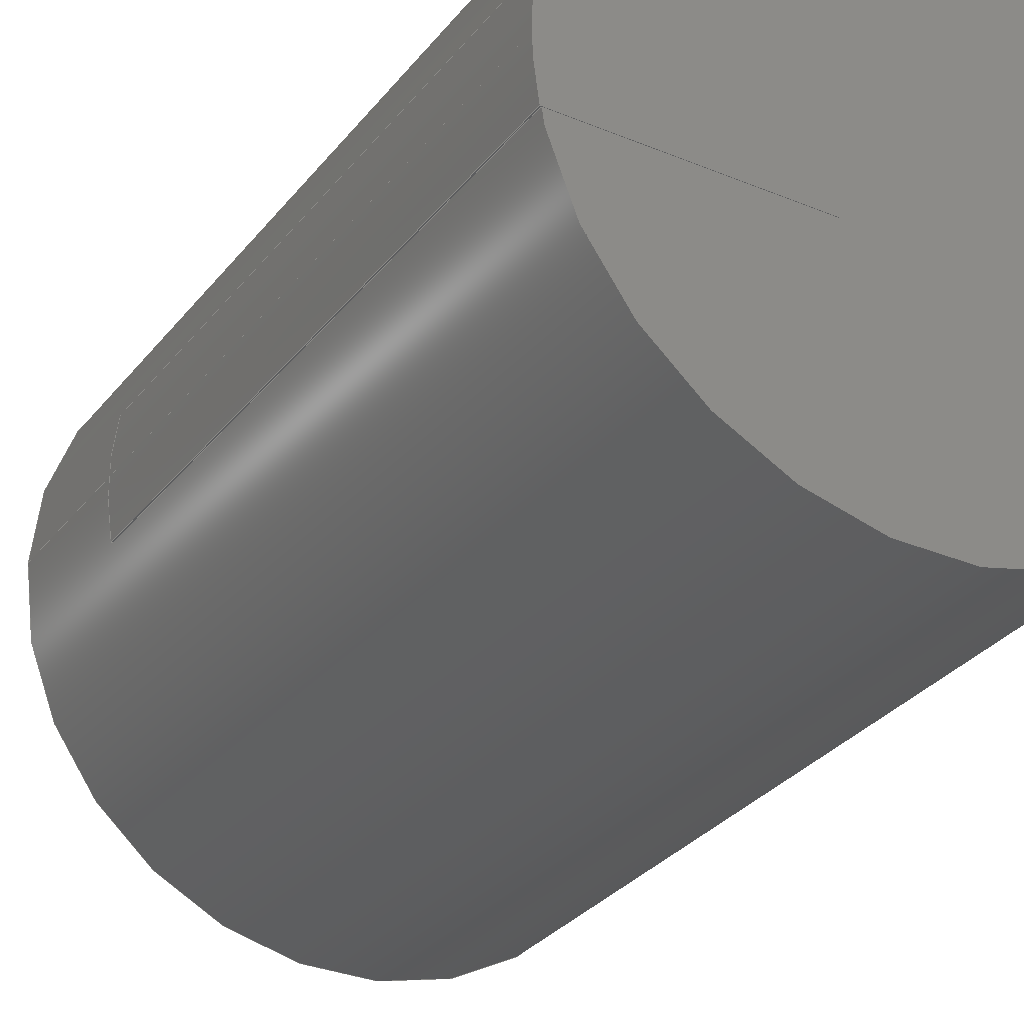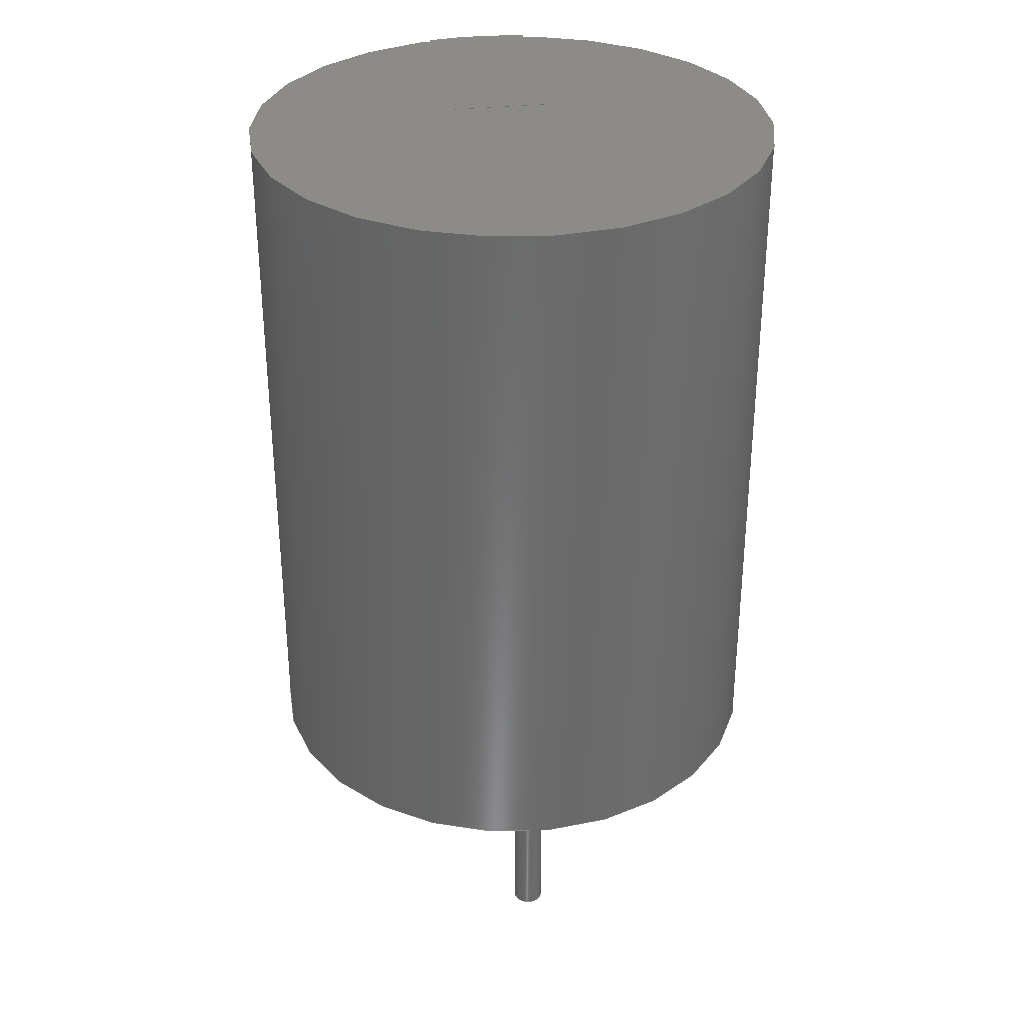
<metadata>
{"format":"step","ext":"step","renderer":"f3d","projection":"perspective","resolution":1024,"background":"white","views":[{"elev":-30.8,"azim":-31.0,"up":"+Y"},{"elev":32.5,"azim":81.3,"up":"+Z"}]}
</metadata>
<code>
ISO-10303-21;
DATA;
#1=SHAPE_DEFINITION_REPRESENTATION(#2,#3);
#2=PRODUCT_DEFINITION_SHAPE('',$,#4);
#3=SHAPE_REPRESENTATION('',(#63,#118,#173,#228,#19),#11);
#4=PRODUCT_DEFINITION('design','example product_definition',#6,#5);
#5=PRODUCT_DEFINITION_CONTEXT('3D Mechanical Parts',#10,'design');
#6=PRODUCT_DEFINITION_FORMATION('1','first version',#8);
#7=APPLICATION_PROTOCOL_DEFINITION('international standard','automotive_design',2003,#10);
#8=PRODUCT('product','part','',(#9));
#9=PRODUCT_CONTEXT('3D Mechanical Parts',#10,'mechanical');
#10=APPLICATION_CONTEXT('Core Data for Automotive Mechanical Design Process');
#11=(GEOMETRIC_REPRESENTATION_CONTEXT(3) GLOBAL_UNCERTAINTY_ASSIGNED_CONTEXT((#12)) GLOBAL_UNIT_ASSIGNED_CONTEXT((#13,#14,#18)) REPRESENTATION_CONTEXT('ID1','3D'));
#12=UNCERTAINTY_MEASURE_WITH_UNIT(LENGTH_MEASURE(1e-05),#13,'DISTANCE_ACCURACY_VALUE','Maximum model space distance between geometric entities at asserted connectivities');
#13=(LENGTH_UNIT() NAMED_UNIT(*) SI_UNIT(.MILLI.,.METRE.));
#14=(CONVERSION_BASED_UNIT('degree',#16) NAMED_UNIT(#15) PLANE_ANGLE_UNIT());
#15=DIMENSIONAL_EXPONENTS(0,0,0,0,0,0,0);
#16=MEASURE_WITH_UNIT(PLANE_ANGLE_MEASURE(0.01745),#17);
#17=(NAMED_UNIT(*) PLANE_ANGLE_UNIT() SI_UNIT($,.RADIAN.));
#18=(NAMED_UNIT(*) SI_UNIT($,.STERADIAN.) SOLID_ANGLE_UNIT());
#19=AXIS2_PLACEMENT_3D('',#20,#21,#22);
#20=CARTESIAN_POINT('',(0,0,0));
#21=DIRECTION('',(0,0,1));
#22=DIRECTION('',(1,0,0));
#23=MECHANICAL_DESIGN_GEOMETRIC_PRESENTATION_REPRESENTATION($,(#115,#116,#117,#170,#171,#172,#225,#226,#227,#230,#281,#332,#353,#378,#402,#415,#428),#11);
#24=PRODUCT_CATEGORY_RELATIONSHIP('','',#25,#26);
#25=PRODUCT_CATEGORY('part','');
#26=PRODUCT_RELATED_PRODUCT_CATEGORY('','',(#8));
#27=PRESENTATION_STYLE_ASSIGNMENT((#28,#33));
#28=SURFACE_STYLE_USAGE(.BOTH.,#29);
#29=SURFACE_SIDE_STYLE('',(#30));
#30=SURFACE_STYLE_FILL_AREA(#31);
#31=FILL_AREA_STYLE('',(#32));
#32=FILL_AREA_STYLE_COLOUR('',#34);
#33=CURVE_STYLE('',#35,POSITIVE_LENGTH_MEASURE(0.1),#34);
#34=COLOUR_RGB('Aluminum',0.725,0.725,0.725);
#35=DRAUGHTING_PRE_DEFINED_CURVE_FONT('continuous');
#36=PRESENTATION_STYLE_ASSIGNMENT((#37,#42));
#37=SURFACE_STYLE_USAGE(.BOTH.,#38);
#38=SURFACE_SIDE_STYLE('',(#39));
#39=SURFACE_STYLE_FILL_AREA(#40);
#40=FILL_AREA_STYLE('',(#41));
#41=FILL_AREA_STYLE_COLOUR('',#43);
#42=CURVE_STYLE('',#44,POSITIVE_LENGTH_MEASURE(0.1),#43);
#43=COLOUR_RGB('Maroon',0.294,0,0);
#44=DRAUGHTING_PRE_DEFINED_CURVE_FONT('continuous');
#45=PRESENTATION_STYLE_ASSIGNMENT((#46,#51));
#46=SURFACE_STYLE_USAGE(.BOTH.,#47);
#47=SURFACE_SIDE_STYLE('',(#48));
#48=SURFACE_STYLE_FILL_AREA(#49);
#49=FILL_AREA_STYLE('',(#50));
#50=FILL_AREA_STYLE_COLOUR('',#52);
#51=CURVE_STYLE('',#53,POSITIVE_LENGTH_MEASURE(0.1),#52);
#52=COLOUR_RGB('Pin1Rad',0.588,0.588,0.588);
#53=DRAUGHTING_PRE_DEFINED_CURVE_FONT('continuous');
#54=PRESENTATION_STYLE_ASSIGNMENT((#55,#60));
#55=SURFACE_STYLE_USAGE(.BOTH.,#56);
#56=SURFACE_SIDE_STYLE('',(#57));
#57=SURFACE_STYLE_FILL_AREA(#58);
#58=FILL_AREA_STYLE('',(#59));
#59=FILL_AREA_STYLE_COLOUR('',#61);
#60=CURVE_STYLE('',#62,POSITIVE_LENGTH_MEASURE(0.1),#61);
#61=COLOUR_RGB('HeatTab',0.588,0.588,0.588);
#62=DRAUGHTING_PRE_DEFINED_CURVE_FONT('continuous');
#63=MANIFOLD_SOLID_BREP($,#64);
#64=CLOSED_SHELL('',(#65,#66,#67));
#65=ADVANCED_FACE($,(#71,#70),#88,.T.);
#66=ADVANCED_FACE($,(#72),#68,.F.);
#67=ADVANCED_FACE($,(#73),#69,.T.);
#68=PLANE($,#93);
#69=PLANE($,#94);
#70=FACE_BOUND($,#75,.T.);
#71=FACE_OUTER_BOUND($,#74,.T.);
#72=FACE_OUTER_BOUND($,#76,.T.);
#73=FACE_OUTER_BOUND($,#77,.T.);
#74=EDGE_LOOP($,(#84));
#75=EDGE_LOOP($,(#85));
#76=EDGE_LOOP($,(#86));
#77=EDGE_LOOP($,(#87));
#78=CIRCLE($,#91,0.3048);
#79=CIRCLE($,#92,0.3048);
#80=VERTEX_POINT('',#109);
#81=VERTEX_POINT('',#111);
#82=EDGE_CURVE($,#80,#80,#78,.T.);
#83=EDGE_CURVE($,#81,#81,#79,.T.);
#84=ORIENTED_EDGE($,*,*,#82,.F.);
#85=ORIENTED_EDGE($,*,*,#83,.F.);
#86=ORIENTED_EDGE($,*,*,#83,.T.);
#87=ORIENTED_EDGE($,*,*,#82,.T.);
#88=CYLINDRICAL_SURFACE($,#90,0.3048);
#89=AXIS2_PLACEMENT_3D('placement',#107,#95,#96);
#90=AXIS2_PLACEMENT_3D($,#108,#97,#98);
#91=AXIS2_PLACEMENT_3D($,#110,#99,#100);
#92=AXIS2_PLACEMENT_3D($,#112,#101,#102);
#93=AXIS2_PLACEMENT_3D($,#113,#103,#104);
#94=AXIS2_PLACEMENT_3D($,#114,#105,#106);
#95=DIRECTION('axis',(0,1,0));
#96=DIRECTION('refdir',(1,0,0));
#97=DIRECTION('',(0,0,1));
#98=DIRECTION('',(1,0,0));
#99=DIRECTION('',(0,0,1));
#100=DIRECTION('',(1,0,0));
#101=DIRECTION('',(0,0,-1));
#102=DIRECTION('',(1,0,0));
#103=DIRECTION('',(0,0,1));
#104=DIRECTION('',(0,1,0));
#105=DIRECTION('',(0,0,1));
#106=DIRECTION('',(0,1,0));
#107=CARTESIAN_POINT('',(0,0,0));
#108=CARTESIAN_POINT('',(5,0,-4.369));
#109=CARTESIAN_POINT('',(4.695,0,0));
#110=CARTESIAN_POINT('',(5,0,0));
#111=CARTESIAN_POINT('',(4.695,0,-4.369));
#112=CARTESIAN_POINT('',(5,0,-4.369));
#113=CARTESIAN_POINT('',(5,0,-4.369));
#114=CARTESIAN_POINT('',(5,0,0));
#115=STYLED_ITEM('color',(#27),#65);
#116=STYLED_ITEM('color',(#27),#66);
#117=STYLED_ITEM('color',(#27),#67);
#118=MANIFOLD_SOLID_BREP($,#119);
#119=CLOSED_SHELL('',(#120,#121,#122));
#120=ADVANCED_FACE($,(#126,#125),#143,.T.);
#121=ADVANCED_FACE($,(#127),#123,.F.);
#122=ADVANCED_FACE($,(#128),#124,.T.);
#123=PLANE($,#148);
#124=PLANE($,#149);
#125=FACE_BOUND($,#130,.T.);
#126=FACE_OUTER_BOUND($,#129,.T.);
#127=FACE_OUTER_BOUND($,#131,.T.);
#128=FACE_OUTER_BOUND($,#132,.T.);
#129=EDGE_LOOP($,(#139));
#130=EDGE_LOOP($,(#140));
#131=EDGE_LOOP($,(#141));
#132=EDGE_LOOP($,(#142));
#133=CIRCLE($,#146,0.3048);
#134=CIRCLE($,#147,0.3048);
#135=VERTEX_POINT('',#164);
#136=VERTEX_POINT('',#166);
#137=EDGE_CURVE($,#135,#135,#133,.T.);
#138=EDGE_CURVE($,#136,#136,#134,.T.);
#139=ORIENTED_EDGE($,*,*,#137,.F.);
#140=ORIENTED_EDGE($,*,*,#138,.F.);
#141=ORIENTED_EDGE($,*,*,#138,.T.);
#142=ORIENTED_EDGE($,*,*,#137,.T.);
#143=CYLINDRICAL_SURFACE($,#145,0.3048);
#144=AXIS2_PLACEMENT_3D('placement',#162,#150,#151);
#145=AXIS2_PLACEMENT_3D($,#163,#152,#153);
#146=AXIS2_PLACEMENT_3D($,#165,#154,#155);
#147=AXIS2_PLACEMENT_3D($,#167,#156,#157);
#148=AXIS2_PLACEMENT_3D($,#168,#158,#159);
#149=AXIS2_PLACEMENT_3D($,#169,#160,#161);
#150=DIRECTION('axis',(0,1,0));
#151=DIRECTION('refdir',(1,0,0));
#152=DIRECTION('',(0,0,1));
#153=DIRECTION('',(1,0,0));
#154=DIRECTION('',(0,0,1));
#155=DIRECTION('',(1,0,0));
#156=DIRECTION('',(0,0,-1));
#157=DIRECTION('',(1,0,0));
#158=DIRECTION('',(0,0,1));
#159=DIRECTION('',(0,1,0));
#160=DIRECTION('',(0,0,1));
#161=DIRECTION('',(0,1,0));
#162=CARTESIAN_POINT('',(0,0,0));
#163=CARTESIAN_POINT('',(0,0,-4.369));
#164=CARTESIAN_POINT('',(-0.305,0,0));
#165=CARTESIAN_POINT('',(0,0,0));
#166=CARTESIAN_POINT('',(-0.305,0,-4.369));
#167=CARTESIAN_POINT('',(0,0,-4.369));
#168=CARTESIAN_POINT('',(0,0,-4.369));
#169=CARTESIAN_POINT('',(0,0,0));
#170=STYLED_ITEM('color',(#27),#120);
#171=STYLED_ITEM('color',(#27),#121);
#172=STYLED_ITEM('color',(#27),#122);
#173=MANIFOLD_SOLID_BREP($,#174);
#174=CLOSED_SHELL('',(#175,#176,#177));
#175=ADVANCED_FACE($,(#181,#180),#198,.T.);
#176=ADVANCED_FACE($,(#182),#178,.F.);
#177=ADVANCED_FACE($,(#183),#179,.T.);
#178=PLANE($,#203);
#179=PLANE($,#204);
#180=FACE_BOUND($,#185,.T.);
#181=FACE_OUTER_BOUND($,#184,.T.);
#182=FACE_OUTER_BOUND($,#186,.T.);
#183=FACE_OUTER_BOUND($,#187,.T.);
#184=EDGE_LOOP($,(#194));
#185=EDGE_LOOP($,(#195));
#186=EDGE_LOOP($,(#196));
#187=EDGE_LOOP($,(#197));
#188=CIRCLE($,#201,5.245);
#189=CIRCLE($,#202,5.245);
#190=VERTEX_POINT('',#219);
#191=VERTEX_POINT('',#221);
#192=EDGE_CURVE($,#190,#190,#188,.T.);
#193=EDGE_CURVE($,#191,#191,#189,.T.);
#194=ORIENTED_EDGE($,*,*,#192,.F.);
#195=ORIENTED_EDGE($,*,*,#193,.F.);
#196=ORIENTED_EDGE($,*,*,#193,.T.);
#197=ORIENTED_EDGE($,*,*,#192,.T.);
#198=CYLINDRICAL_SURFACE($,#200,5.245);
#199=AXIS2_PLACEMENT_3D('placement',#217,#205,#206);
#200=AXIS2_PLACEMENT_3D($,#218,#207,#208);
#201=AXIS2_PLACEMENT_3D($,#220,#209,#210);
#202=AXIS2_PLACEMENT_3D($,#222,#211,#212);
#203=AXIS2_PLACEMENT_3D($,#223,#213,#214);
#204=AXIS2_PLACEMENT_3D($,#224,#215,#216);
#205=DIRECTION('axis',(0,1,0));
#206=DIRECTION('refdir',(1,0,0));
#207=DIRECTION('',(0,0,1));
#208=DIRECTION('',(1,0,0));
#209=DIRECTION('',(0,0,1));
#210=DIRECTION('',(1,0,0));
#211=DIRECTION('',(0,0,-1));
#212=DIRECTION('',(1,0,0));
#213=DIRECTION('',(0,0,1));
#214=DIRECTION('',(0,1,0));
#215=DIRECTION('',(0,0,1));
#216=DIRECTION('',(0,1,0));
#217=CARTESIAN_POINT('',(0,0,0));
#218=CARTESIAN_POINT('',(2.5,0,0));
#219=CARTESIAN_POINT('',(-2.745,0,13.99));
#220=CARTESIAN_POINT('',(2.5,0,13.99));
#221=CARTESIAN_POINT('',(-2.745,0,0));
#222=CARTESIAN_POINT('',(2.5,0,0));
#223=CARTESIAN_POINT('',(2.5,0,0));
#224=CARTESIAN_POINT('',(2.5,0,13.99));
#225=STYLED_ITEM('color',(#36),#175);
#226=STYLED_ITEM('color',(#36),#176);
#227=STYLED_ITEM('color',(#36),#177);
#228=MANIFOLD_SOLID_BREP($,#229);
#229=CLOSED_SHELL('',(#231,#282,#333,#354,#379,#403,#416,#429));
#230=STYLED_ITEM('',(#45),#231);
#231=ADVANCED_FACE('',(#237),#232,.T.);
#232=PLANE('',#233);
#233=AXIS2_PLACEMENT_3D('',#234,#235,#236);
#234=CARTESIAN_POINT('',(-2.66,-1.023,2.789));
#235=DIRECTION('',(0,-1,0));
#236=DIRECTION('',(0,0,1));
#237=FACE_OUTER_BOUND('',#238,.T.);
#238=EDGE_LOOP('',(#247,#254,#261,#268,#275,#280));
#239=CARTESIAN_POINT('',(-2.635,-1.023,2.789));
#240=VERTEX_POINT('',#239);
#241=CARTESIAN_POINT('',(-2.66,-1.023,2.789));
#242=VERTEX_POINT('',#241);
#243=EDGE_CURVE('',#240,#242,#244,.T.);
#244=LINE('',#239,#245);
#245=VECTOR('',#246,0.0254);
#246=DIRECTION('',(-1,0,0));
#247=ORIENTED_EDGE('',*,*,#243,.F.);
#248=CARTESIAN_POINT('',(-2.635,-1.023,13.99));
#249=VERTEX_POINT('',#248);
#250=EDGE_CURVE('',#249,#240,#251,.T.);
#251=LINE('',#248,#252);
#252=VECTOR('',#253,11.2);
#253=DIRECTION('',(0,0,-1));
#254=ORIENTED_EDGE('',*,*,#250,.F.);
#255=CARTESIAN_POINT('',(1.461,-1.023,13.99));
#256=VERTEX_POINT('',#255);
#257=EDGE_CURVE('',#256,#249,#258,.T.);
#258=LINE('',#255,#259);
#259=VECTOR('',#260,4.095);
#260=DIRECTION('',(-1,0,0));
#261=ORIENTED_EDGE('',*,*,#257,.F.);
#262=CARTESIAN_POINT('',(1.461,-1.023,14.01));
#263=VERTEX_POINT('',#262);
#264=EDGE_CURVE('',#263,#256,#265,.T.);
#265=LINE('',#262,#266);
#266=VECTOR('',#267,0.0254);
#267=DIRECTION('',(0,0,-1));
#268=ORIENTED_EDGE('',*,*,#264,.F.);
#269=CARTESIAN_POINT('',(-2.66,-1.023,14.01));
#270=VERTEX_POINT('',#269);
#271=EDGE_CURVE('',#270,#263,#272,.T.);
#272=LINE('',#269,#273);
#273=VECTOR('',#274,4.121);
#274=DIRECTION('',(1,0,0));
#275=ORIENTED_EDGE('',*,*,#271,.F.);
#276=EDGE_CURVE('',#242,#270,#277,.T.);
#277=LINE('',#241,#278);
#278=VECTOR('',#279,11.22);
#279=DIRECTION('',(0,0,1));
#280=ORIENTED_EDGE('',*,*,#276,.F.);
#281=STYLED_ITEM('',(#45),#282);
#282=ADVANCED_FACE('',(#288),#283,.T.);
#283=PLANE('',#284);
#284=AXIS2_PLACEMENT_3D('',#285,#286,#287);
#285=CARTESIAN_POINT('',(-2.635,1.023,2.789));
#286=DIRECTION('',(0,1,0));
#287=DIRECTION('',(0,0,1));
#288=FACE_OUTER_BOUND('',#289,.T.);
#289=EDGE_LOOP('',(#298,#305,#312,#319,#326,#331));
#290=CARTESIAN_POINT('',(-2.66,1.023,2.789));
#291=VERTEX_POINT('',#290);
#292=CARTESIAN_POINT('',(-2.635,1.023,2.789));
#293=VERTEX_POINT('',#292);
#294=EDGE_CURVE('',#291,#293,#295,.T.);
#295=LINE('',#290,#296);
#296=VECTOR('',#297,0.0254);
#297=DIRECTION('',(1,0,0));
#298=ORIENTED_EDGE('',*,*,#294,.F.);
#299=CARTESIAN_POINT('',(-2.66,1.023,14.01));
#300=VERTEX_POINT('',#299);
#301=EDGE_CURVE('',#300,#291,#302,.T.);
#302=LINE('',#299,#303);
#303=VECTOR('',#304,11.22);
#304=DIRECTION('',(0,0,-1));
#305=ORIENTED_EDGE('',*,*,#301,.F.);
#306=CARTESIAN_POINT('',(1.461,1.023,14.01));
#307=VERTEX_POINT('',#306);
#308=EDGE_CURVE('',#307,#300,#309,.T.);
#309=LINE('',#306,#310);
#310=VECTOR('',#311,4.121);
#311=DIRECTION('',(-1,0,0));
#312=ORIENTED_EDGE('',*,*,#308,.F.);
#313=CARTESIAN_POINT('',(1.461,1.023,13.99));
#314=VERTEX_POINT('',#313);
#315=EDGE_CURVE('',#314,#307,#316,.T.);
#316=LINE('',#313,#317);
#317=VECTOR('',#318,0.0254);
#318=DIRECTION('',(0,0,1));
#319=ORIENTED_EDGE('',*,*,#315,.F.);
#320=CARTESIAN_POINT('',(-2.635,1.023,13.99));
#321=VERTEX_POINT('',#320);
#322=EDGE_CURVE('',#321,#314,#323,.T.);
#323=LINE('',#320,#324);
#324=VECTOR('',#325,4.095);
#325=DIRECTION('',(1,0,0));
#326=ORIENTED_EDGE('',*,*,#322,.F.);
#327=EDGE_CURVE('',#293,#321,#328,.T.);
#328=LINE('',#292,#329);
#329=VECTOR('',#330,11.2);
#330=DIRECTION('',(0,0,1));
#331=ORIENTED_EDGE('',*,*,#327,.F.);
#332=STYLED_ITEM('',(#45),#333);
#333=ADVANCED_FACE('',(#339),#334,.T.);
#334=PLANE('',#335);
#335=AXIS2_PLACEMENT_3D('',#336,#337,#338);
#336=CARTESIAN_POINT('',(1.461,-1.023,13.99));
#337=DIRECTION('',(1,0,0));
#338=DIRECTION('',(0,0,1));
#339=FACE_OUTER_BOUND('',#340,.T.);
#340=EDGE_LOOP('',(#345,#346,#351,#352));
#341=EDGE_CURVE('',#314,#256,#342,.T.);
#342=LINE('',#313,#343);
#343=VECTOR('',#344,2.047);
#344=DIRECTION('',(0,-1,0));
#345=ORIENTED_EDGE('',*,*,#341,.F.);
#346=ORIENTED_EDGE('',*,*,#315,.T.);
#347=EDGE_CURVE('',#263,#307,#348,.T.);
#348=LINE('',#262,#349);
#349=VECTOR('',#350,2.047);
#350=DIRECTION('',(0,1,0));
#351=ORIENTED_EDGE('',*,*,#347,.F.);
#352=ORIENTED_EDGE('',*,*,#264,.T.);
#353=STYLED_ITEM('color',(#45),#354);
#354=ADVANCED_FACE($,(#360),#355,.T.);
#355=CYLINDRICAL_SURFACE($,#356,5.271);
#356=AXIS2_PLACEMENT_3D($,#357,#358,#359);
#357=CARTESIAN_POINT('',(2.51,0,2.789));
#358=DIRECTION('',(0,0,1));
#359=DIRECTION('',(-1,0,0));
#360=FACE_OUTER_BOUND($,#361,.T.);
#361=EDGE_LOOP($,(#362, #369, #370, #377));
#362=ORIENTED_EDGE('',*,*,#301,.T.);
#363=EDGE_CURVE($,#242,#291,#364,.T.);
#364=CIRCLE($,#366,5.271);
#365=CARTESIAN_POINT('',(2.51,0,2.789));
#366=AXIS2_PLACEMENT_3D($,#365,#367,#368);
#367=DIRECTION('',(0,0,-1));
#368=DIRECTION('',(-1,0,0));
#369=ORIENTED_EDGE('',*,*,#363,.F.);
#370=ORIENTED_EDGE('',*,*,#276,.T.);
#371=EDGE_CURVE($,#300,#270,#372,.T.);
#372=CIRCLE($,#374,5.271);
#373=CARTESIAN_POINT('',(2.51,0,14.01));
#374=AXIS2_PLACEMENT_3D($,#373,#375,#376);
#375=DIRECTION('',(0,0,1));
#376=DIRECTION('',(1,0,0));
#377=ORIENTED_EDGE('',*,*,#371,.F.);
#378=STYLED_ITEM('color',(#45),#379);
#379=ADVANCED_FACE($,(#385),#380,.F.);
#380=CYLINDRICAL_SURFACE($,#381,5.245);
#381=AXIS2_PLACEMENT_3D($,#382,#383,#384);
#382=CARTESIAN_POINT('',(2.51,0,2.789));
#383=DIRECTION('',(0,0,1));
#384=DIRECTION('',(-1,0,0));
#385=FACE_OUTER_BOUND($,#386,.T.);
#386=EDGE_LOOP($,(#387, #393, #394, #401));
#387=ORIENTED_EDGE('',*,*,#250,.T.);
#388=EDGE_CURVE($,#293,#240,#389,.T.);
#389=CIRCLE($,#390,5.245);
#390=AXIS2_PLACEMENT_3D($,#365,#391,#392);
#391=DIRECTION('',(0,0,1));
#392=DIRECTION('',(1,0,0));
#393=ORIENTED_EDGE('',*,*,#388,.F.);
#394=ORIENTED_EDGE('',*,*,#327,.T.);
#395=EDGE_CURVE($,#249,#321,#396,.T.);
#396=CIRCLE($,#398,5.245);
#397=CARTESIAN_POINT('',(2.51,0,13.99));
#398=AXIS2_PLACEMENT_3D($,#397,#399,#400);
#399=DIRECTION('',(0,0,-1));
#400=DIRECTION('',(-1,0,0));
#401=ORIENTED_EDGE('',*,*,#395,.F.);
#402=STYLED_ITEM('color',(#45),#403);
#403=ADVANCED_FACE($,(#409),#404,.T.);
#404=PLANE($,#405);
#405=AXIS2_PLACEMENT_3D($,#406,#407,#408);
#406=CARTESIAN_POINT('',(-2.66,-1.023,2.789));
#407=DIRECTION('',(0,0,-1));
#408=DIRECTION('',(1,0,0));
#409=FACE_OUTER_BOUND($,#410,.T.);
#410=EDGE_LOOP($,(#411, #412, #413, #414));
#411=ORIENTED_EDGE('',*,*,#243,.T.);
#412=ORIENTED_EDGE('',*,*,#363,.T.);
#413=ORIENTED_EDGE('',*,*,#294,.T.);
#414=ORIENTED_EDGE('',*,*,#388,.T.);
#415=STYLED_ITEM('color',(#45),#416);
#416=ADVANCED_FACE($,(#422),#417,.T.);
#417=PLANE($,#418);
#418=AXIS2_PLACEMENT_3D($,#419,#420,#421);
#419=CARTESIAN_POINT('',(1.461,1.023,13.99));
#420=DIRECTION('',(0,0,-1));
#421=DIRECTION('',(1,0,0));
#422=FACE_OUTER_BOUND($,#423,.T.);
#423=EDGE_LOOP($,(#424, #425, #426, #427));
#424=ORIENTED_EDGE('',*,*,#322,.T.);
#425=ORIENTED_EDGE('',*,*,#341,.T.);
#426=ORIENTED_EDGE('',*,*,#257,.T.);
#427=ORIENTED_EDGE('',*,*,#395,.T.);
#428=STYLED_ITEM('color',(#45),#429);
#429=ADVANCED_FACE($,(#435),#430,.T.);
#430=PLANE($,#431);
#431=AXIS2_PLACEMENT_3D($,#432,#433,#434);
#432=CARTESIAN_POINT('',(1.461,-1.023,14.01));
#433=DIRECTION('',(0,0,1));
#434=DIRECTION('',(1,0,0));
#435=FACE_OUTER_BOUND($,#436,.T.);
#436=EDGE_LOOP($,(#437, #438, #439, #440));
#437=ORIENTED_EDGE('',*,*,#271,.T.);
#438=ORIENTED_EDGE('',*,*,#347,.T.);
#439=ORIENTED_EDGE('',*,*,#308,.T.);
#440=ORIENTED_EDGE('',*,*,#371,.T.);
ENDSEC;
END-ISO-10303-21;

</code>
